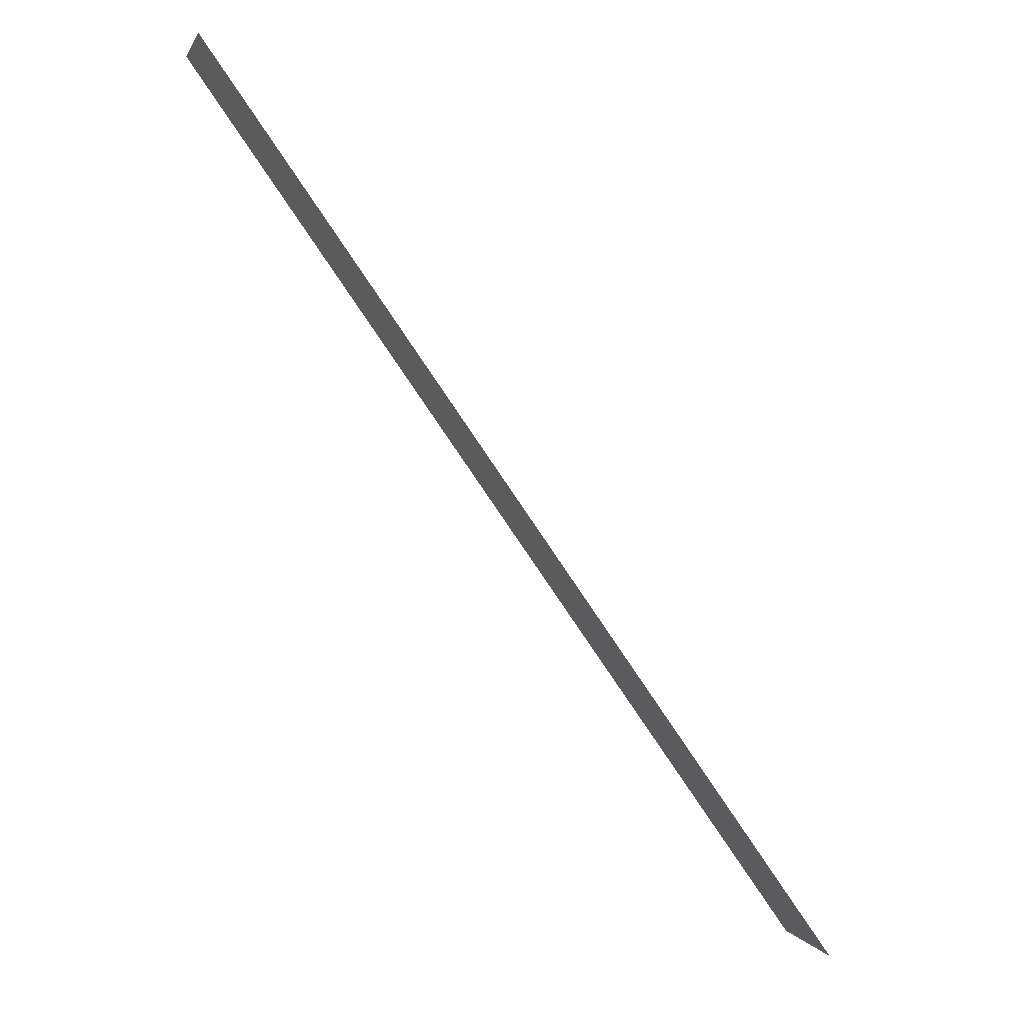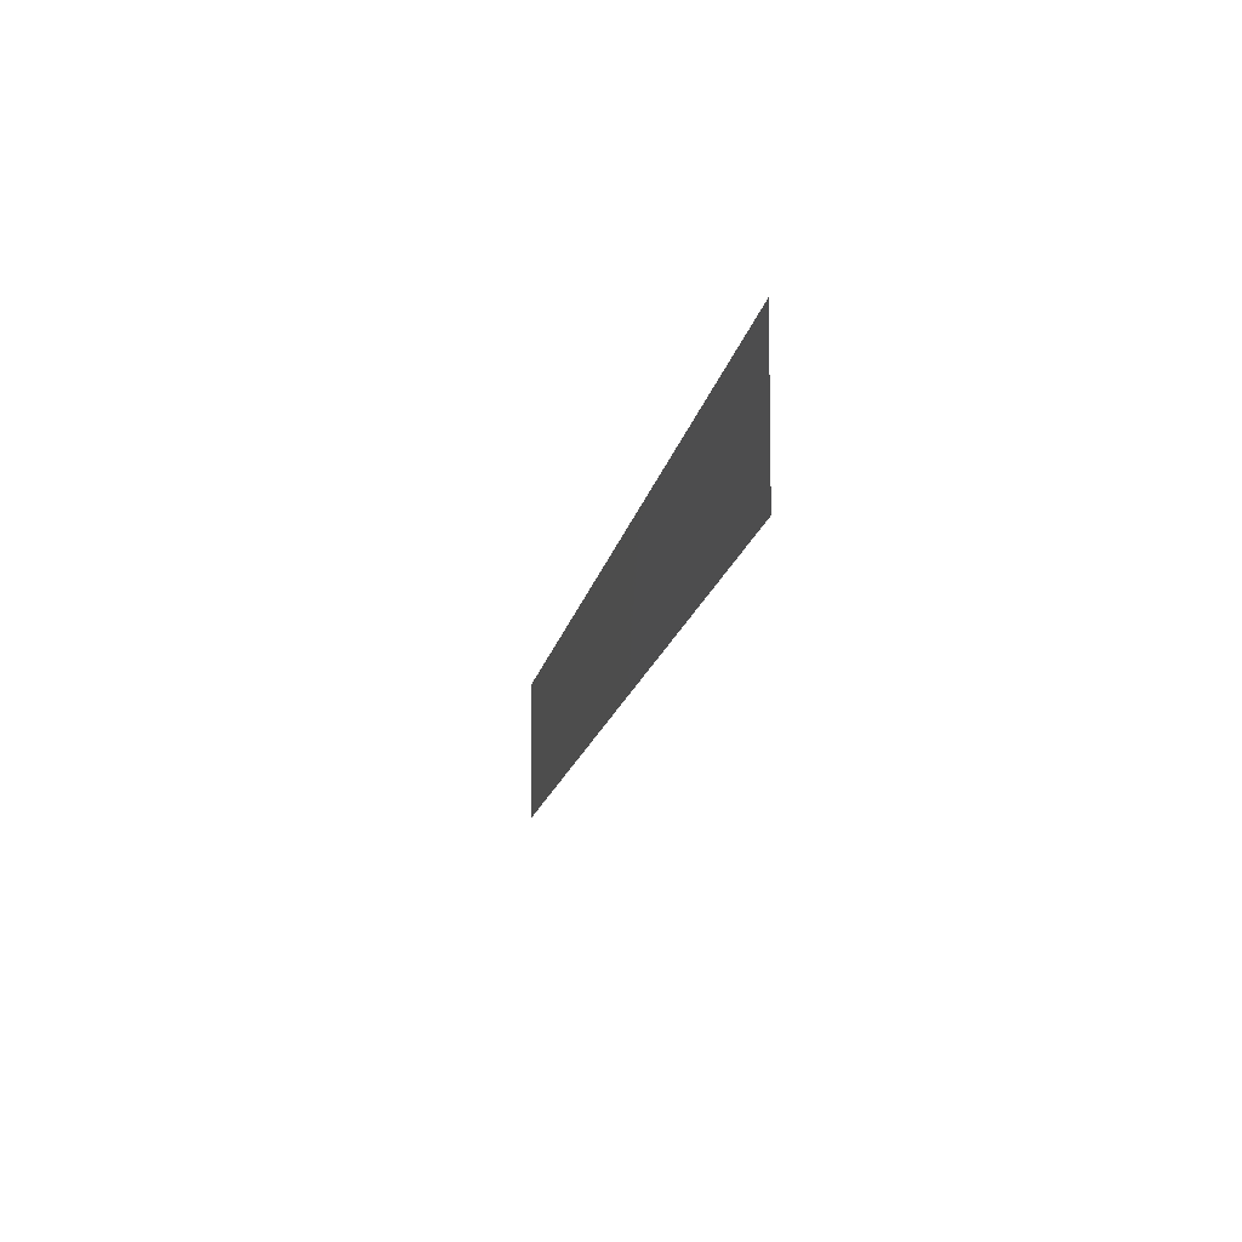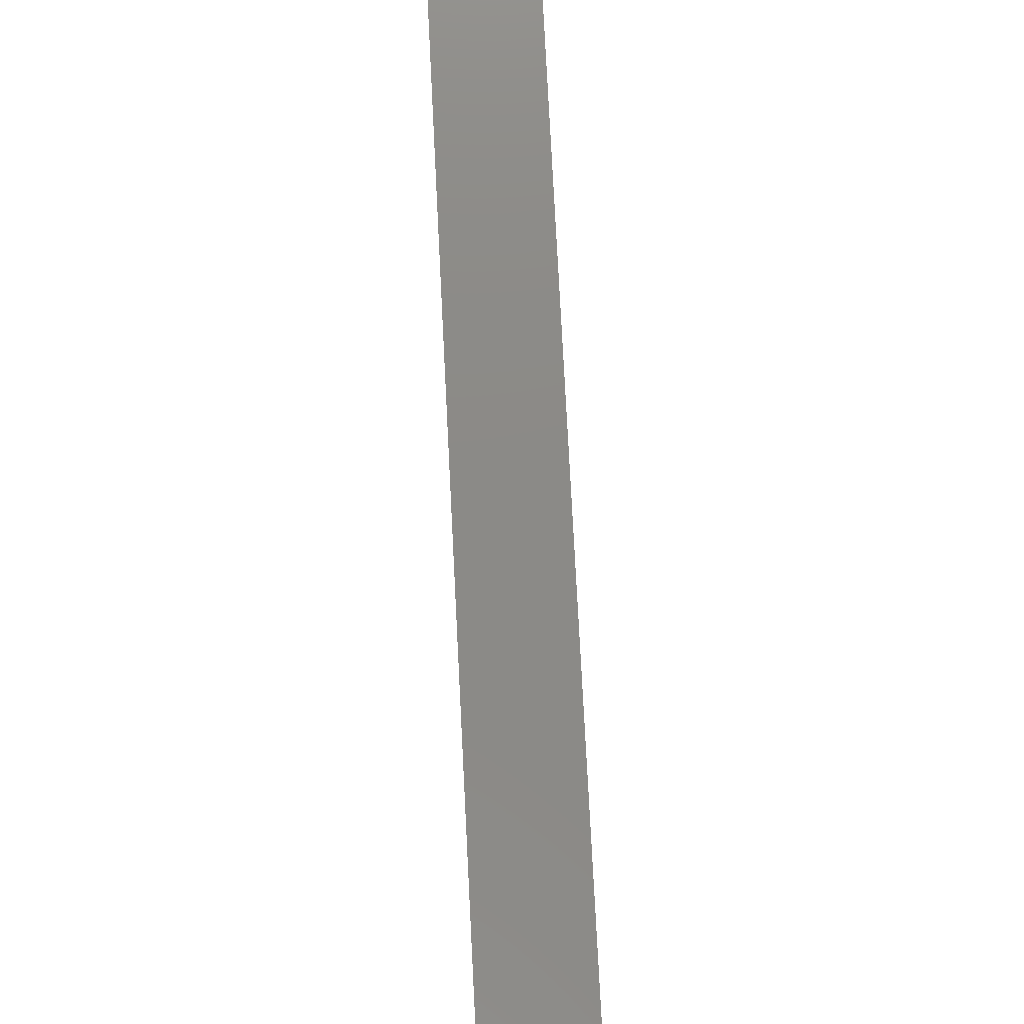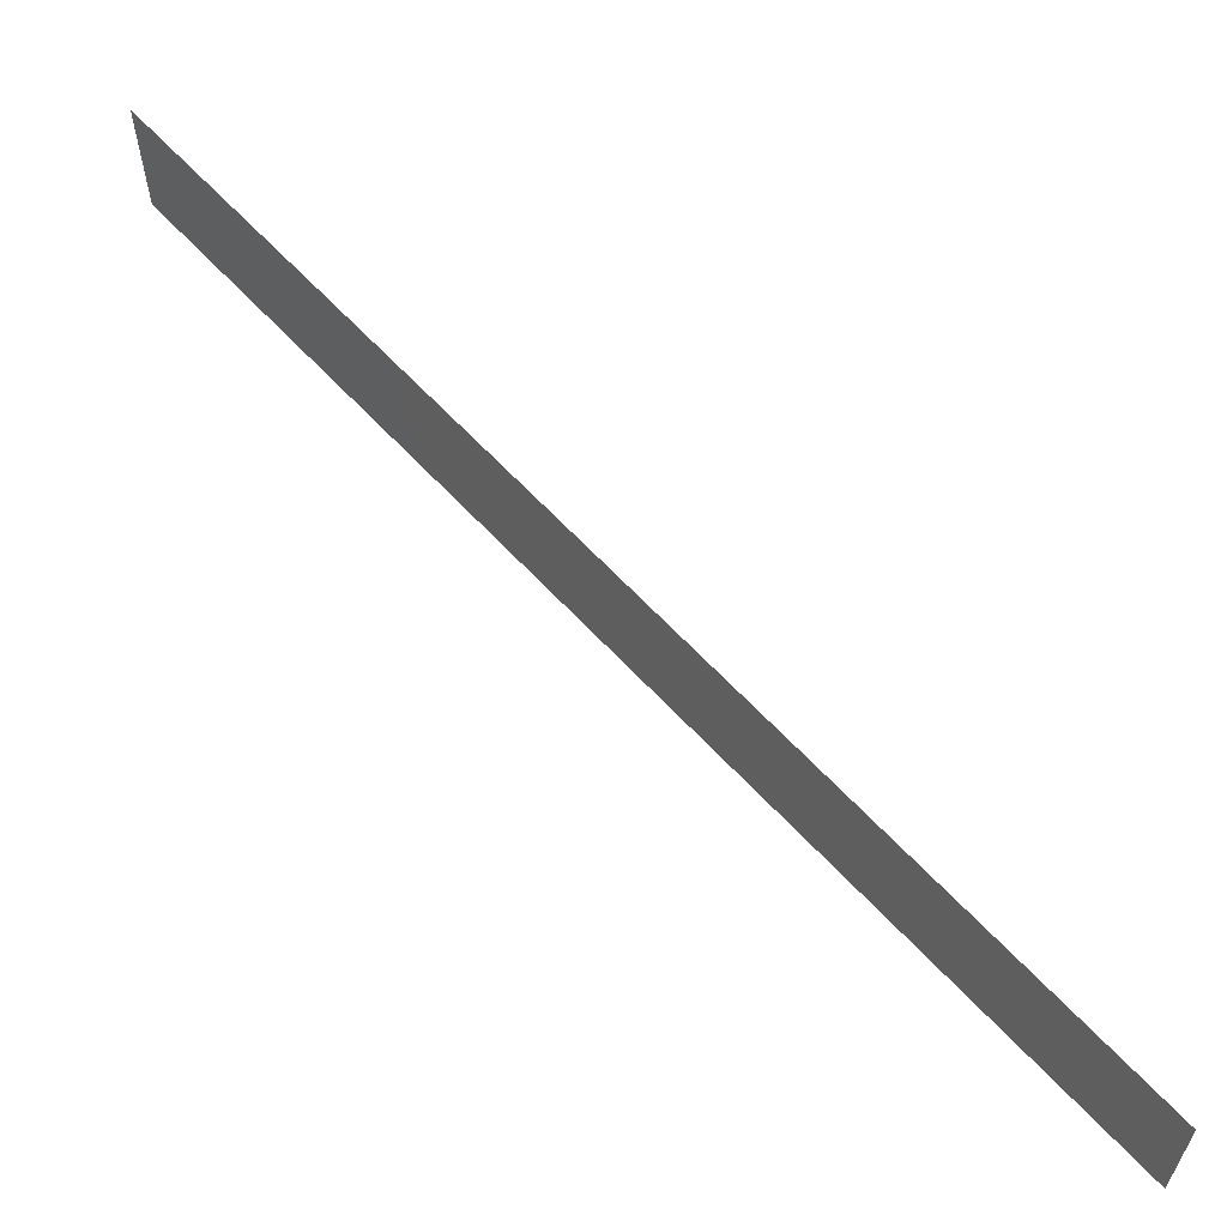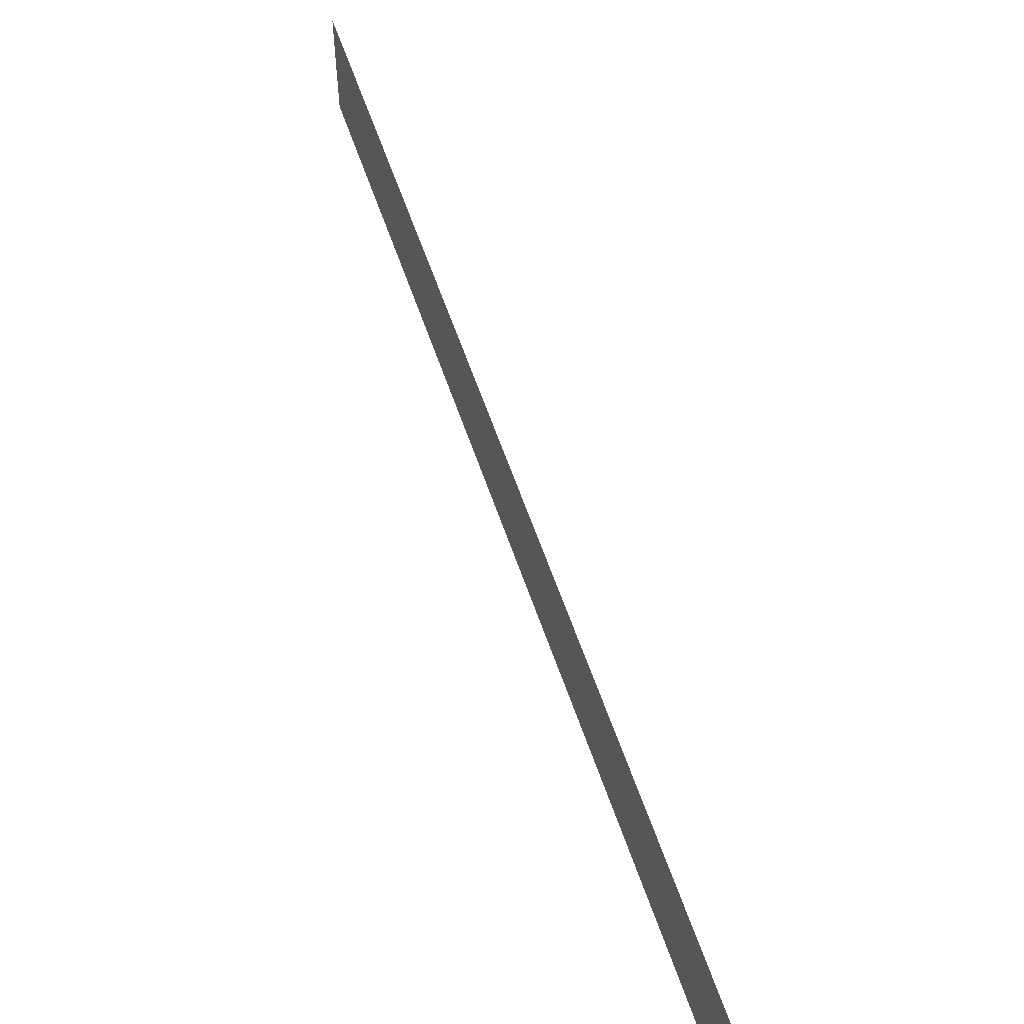
<metadata>
{"format":"stl","ext":"stl","renderer":"f3d","projection":"perspective","resolution":1024,"background":"white","views":[{"elev":1.3,"azim":-13.9,"up":"+Z"},{"elev":-12.2,"azim":-43.4,"up":"+Y"},{"elev":23.7,"azim":84.9,"up":"+Z"},{"elev":61.4,"azim":-77.4,"up":"+Y"},{"elev":56.8,"azim":-53.3,"up":"+Y"}]}
</metadata>
<code>
# stl→obj: 4 verts, 2 faces
v 18.9 -24 6.39
v 18.9 -23.96 6.39
v 19.13 -23.96 6.056
v 19.13 -24 6.056
f 1 2 3
f 3 4 1

</code>
